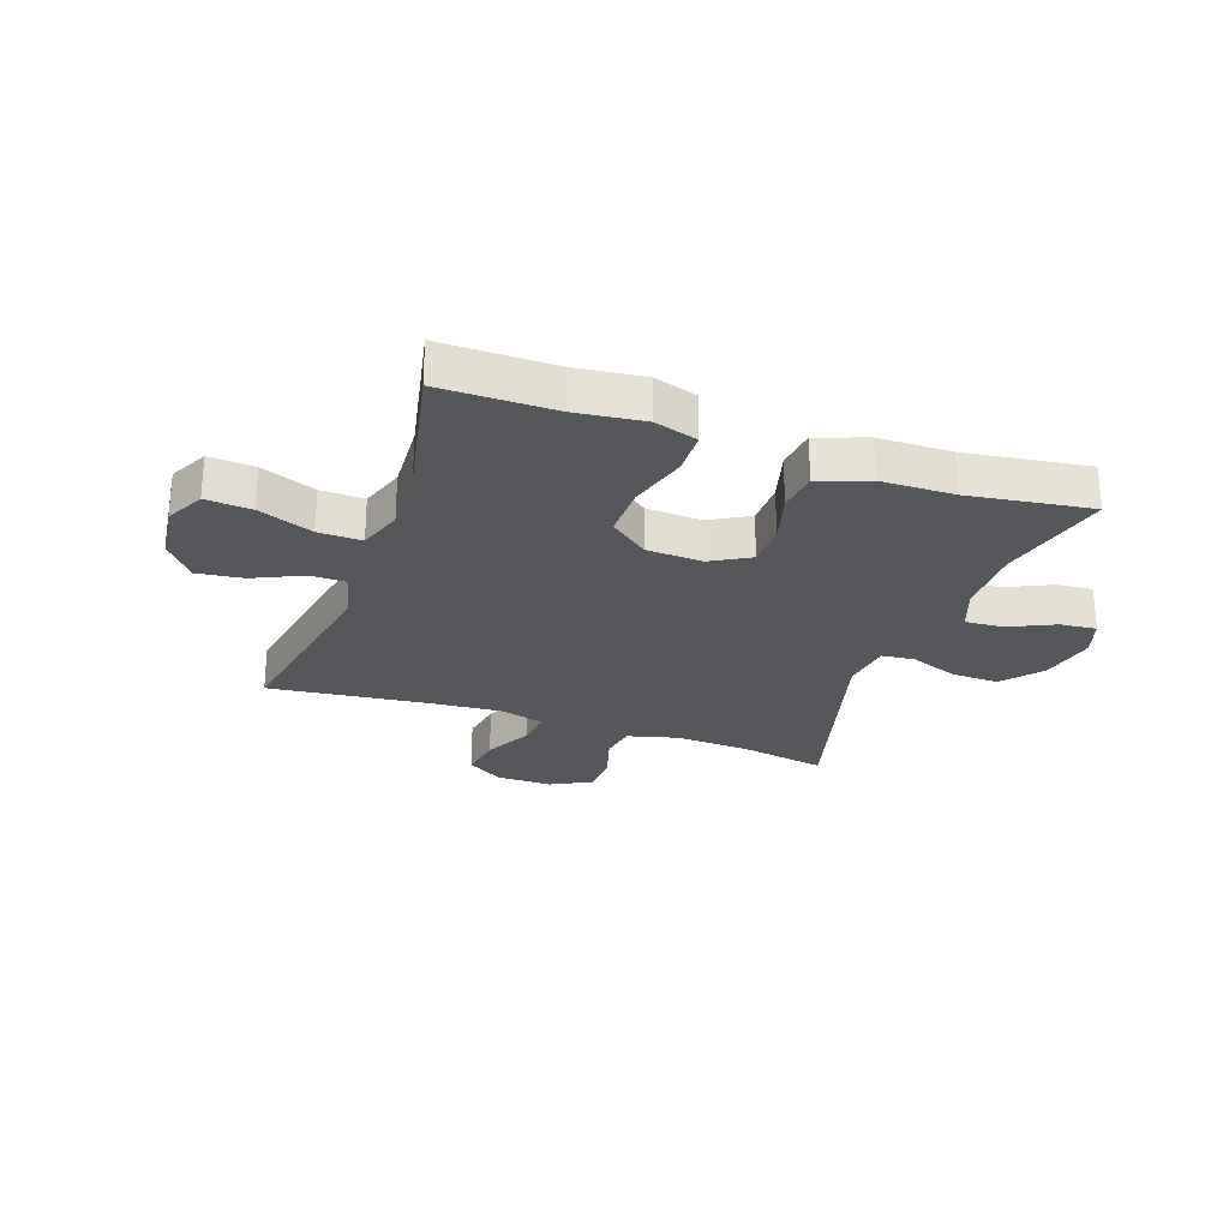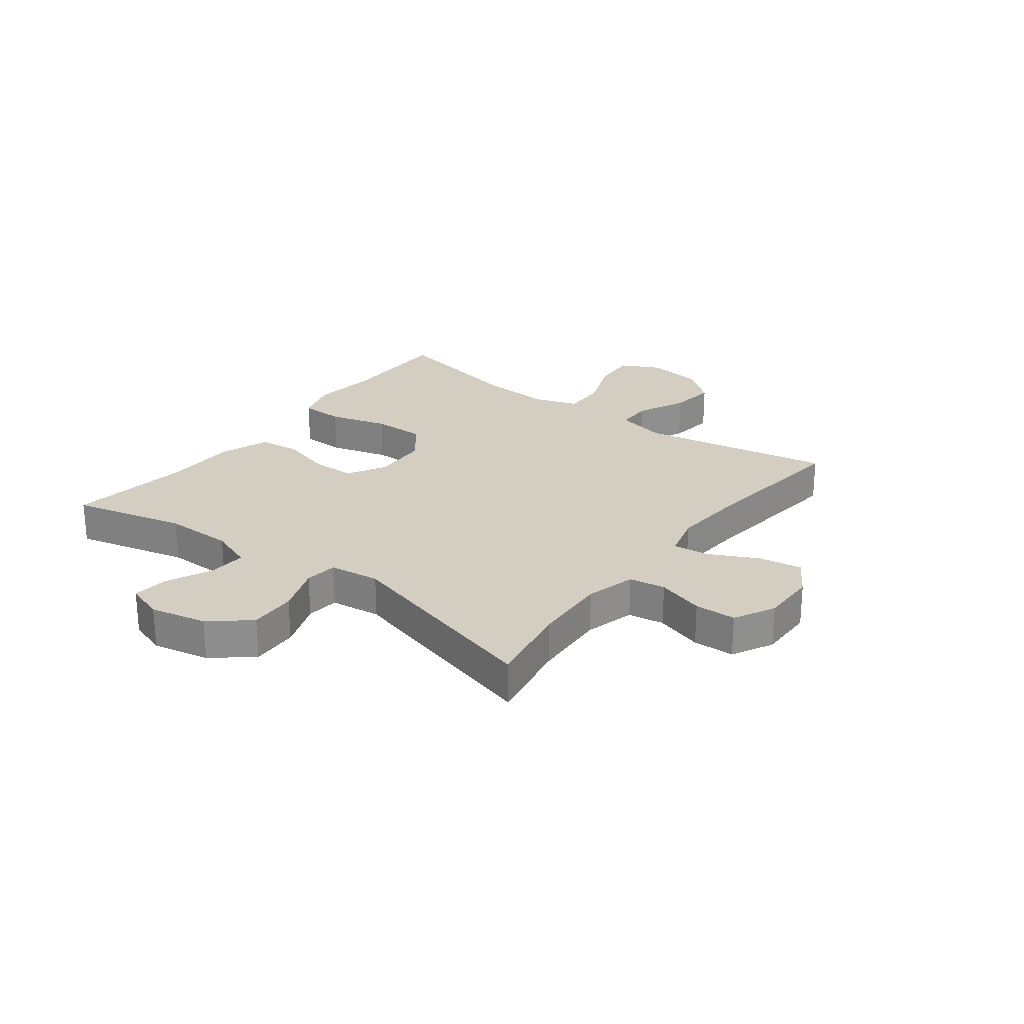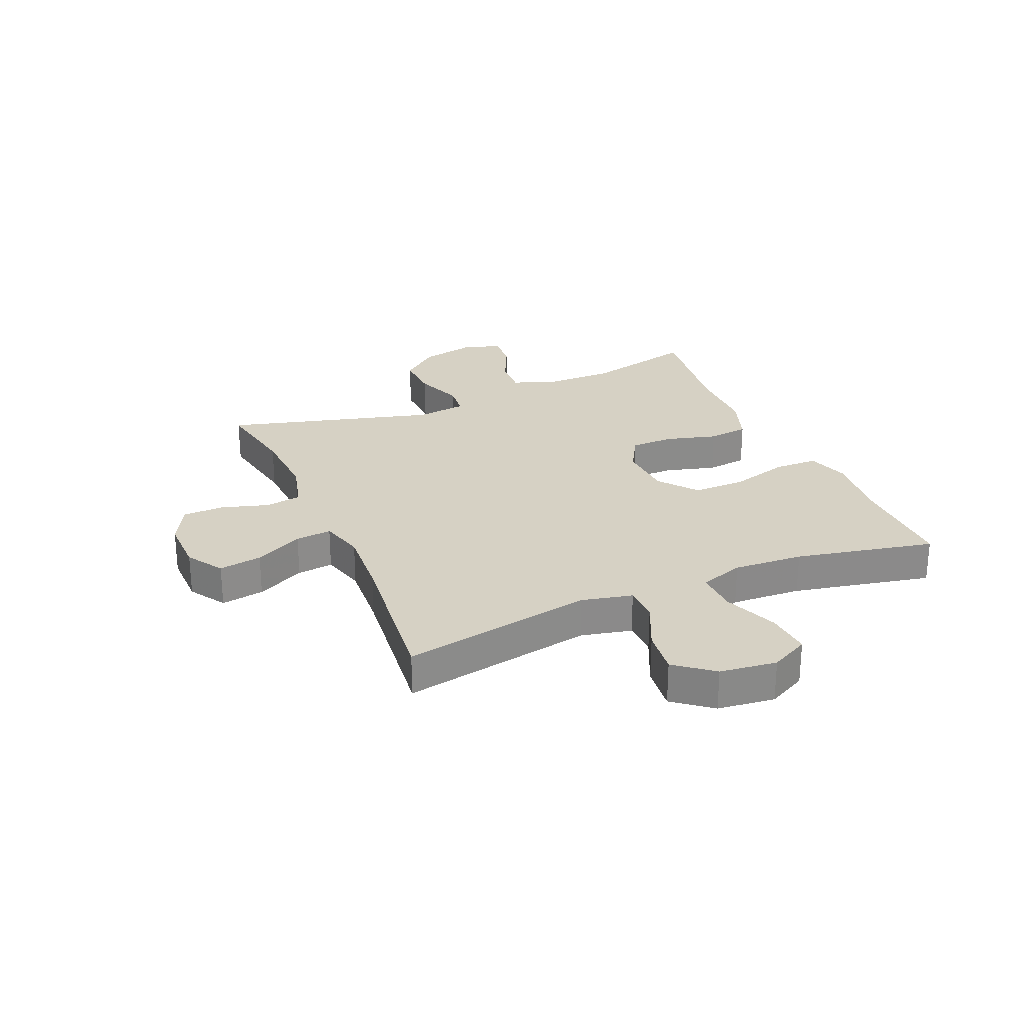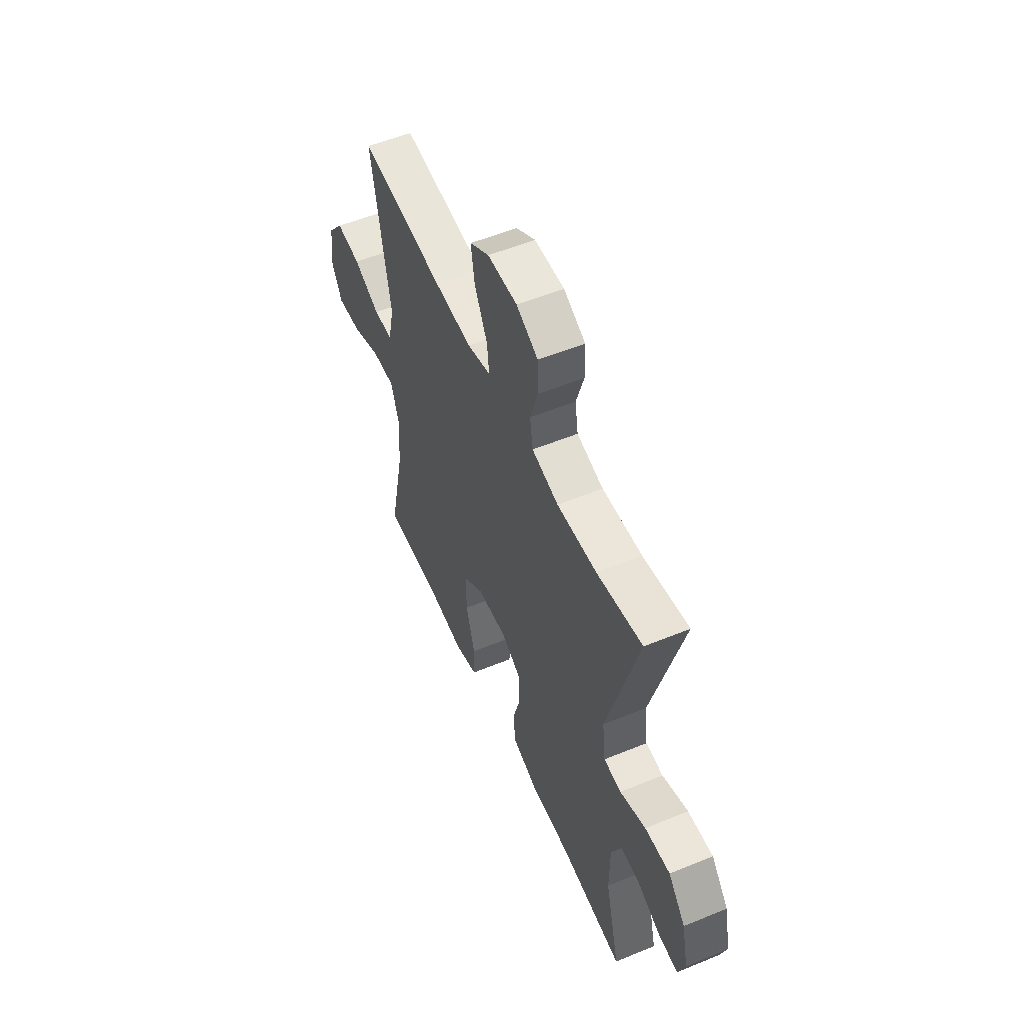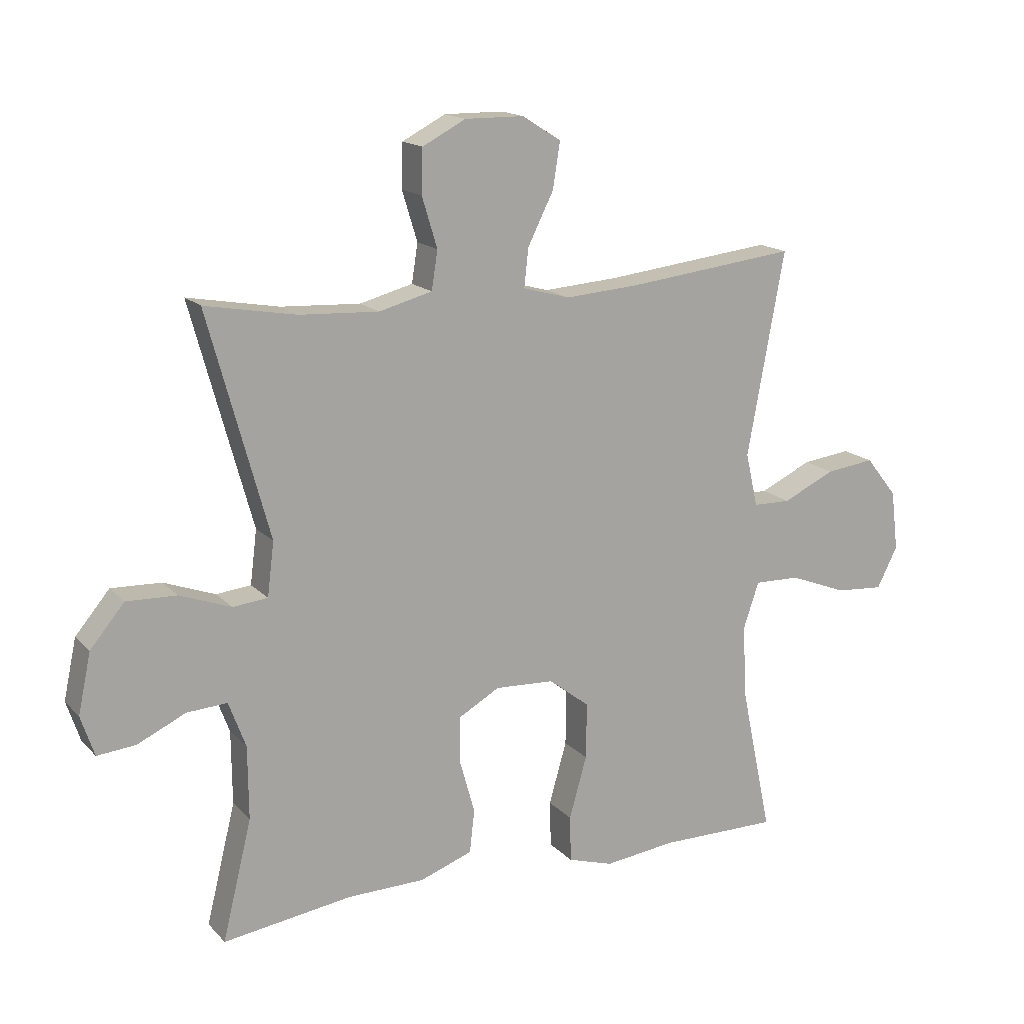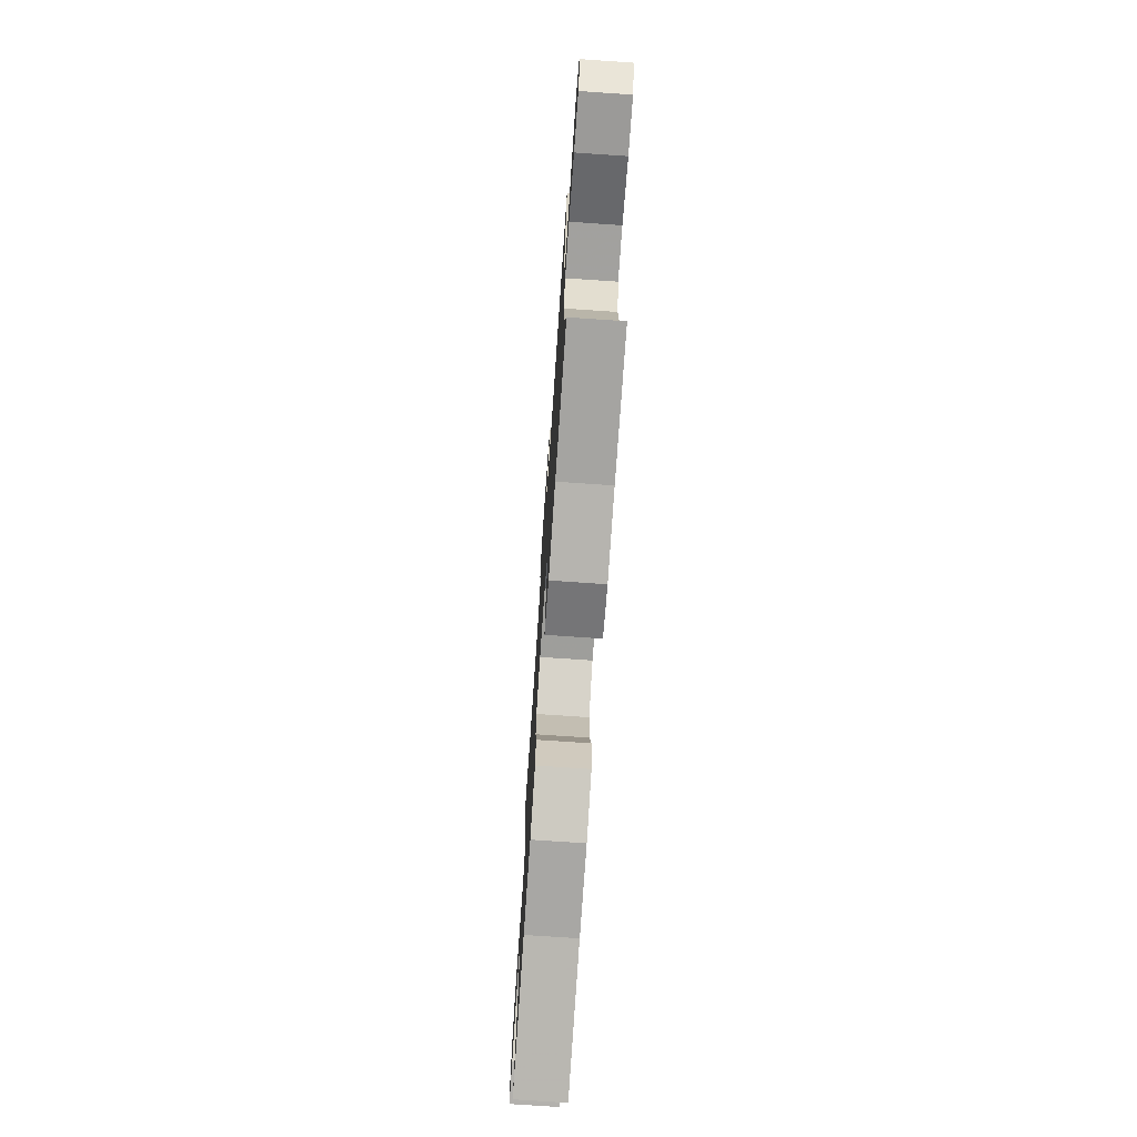
<metadata>
{"format":"obj","ext":"obj","renderer":"f3d","projection":"perspective","resolution":1024,"background":"white","views":[{"elev":-26.4,"azim":160.6,"up":"+Y"},{"elev":25.2,"azim":-52.9,"up":"+Y"},{"elev":26.7,"azim":66.7,"up":"+Y"},{"elev":54.8,"azim":-113.5,"up":"+Z"},{"elev":16.0,"azim":-27.5,"up":"+Z"},{"elev":-73.7,"azim":86.1,"up":"+Z"}]}
</metadata>
<code>
v -0.5 0.07 -0.5
v -0.452 0.07 -0.304
v -0.453 0.07 -0.184
v -0.481 0.07 -0.109
v -0.547 0.07 -0.113
v -0.626 0.07 -0.15
v -0.689 0.07 -0.156
v -0.711 0.07 -0.09
v -0.69 0.07 0.008
v -0.634 0.07 0.075
v -0.552 0.07 0.072
v -0.468 0.07 0.041
v -0.411 0.07 0.047
v -0.4 0.07 0.135
v -0.5 0.07 0.5
v -0.351 0.07 0.473
v -0.221 0.07 0.466
v -0.134 0.07 0.489
v -0.124 0.07 0.552
v -0.149 0.07 0.634
v -0.147 0.07 0.706
v -0.076 0.07 0.743
v 0.021 0.07 0.742
v 0.084 0.07 0.702
v 0.072 0.07 0.627
v 0.03 0.07 0.543
v 0.023 0.07 0.48
v 0.1 0.07 0.459
v 0.223 0.07 0.468
v 0.5 0.07 0.5
v 0.439 0.07 0.166
v 0.459 0.07 0.078
v 0.521 0.07 0.077
v 0.607 0.07 0.117
v 0.687 0.07 0.127
v 0.739 0.07 0.062
v 0.751 0.07 -0.037
v 0.717 0.07 -0.104
v 0.638 0.07 -0.098
v 0.543 0.07 -0.061
v 0.468 0.07 -0.059
v 0.442 0.07 -0.136
v 0.449 0.07 -0.258
v 0.5 0.07 -0.5
v 0.304 0.07 -0.499
v 0.187 0.07 -0.513
v 0.112 0.07 -0.49
v 0.11 0.07 -0.414
v 0.139 0.07 -0.312
v 0.14 0.07 -0.22
v 0.073 0.07 -0.168
v -0.024 0.07 -0.163
v -0.091 0.07 -0.201
v -0.092 0.07 -0.277
v -0.067 0.07 -0.366
v -0.075 0.07 -0.437
v -0.161 0.07 -0.468
v -0.288 0.07 -0.47
v -0.5 0 -0.5
v -0.452 0 -0.304
v -0.453 0 -0.184
v -0.481 0 -0.109
v -0.547 0 -0.113
v -0.626 0 -0.15
v -0.689 0 -0.156
v -0.711 0 -0.09
v -0.69 0 0.008
v -0.634 0 0.075
v -0.552 0 0.072
v -0.468 0 0.041
v -0.411 0 0.047
v -0.4 0 0.135
v -0.5 0 0.5
v -0.351 0 0.473
v -0.221 0 0.466
v -0.134 0 0.489
v -0.124 0 0.552
v -0.149 0 0.634
v -0.147 0 0.706
v -0.076 0 0.743
v 0.021 0 0.742
v 0.084 0 0.702
v 0.072 0 0.627
v 0.03 0 0.543
v 0.023 0 0.48
v 0.1 0 0.459
v 0.223 0 0.468
v 0.5 0 0.5
v 0.439 0 0.166
v 0.459 0 0.078
v 0.521 0 0.077
v 0.607 0 0.117
v 0.687 0 0.127
v 0.739 0 0.062
v 0.751 0 -0.037
v 0.717 0 -0.104
v 0.638 0 -0.098
v 0.543 0 -0.061
v 0.468 0 -0.059
v 0.442 0 -0.136
v 0.449 0 -0.258
v 0.5 0 -0.5
v 0.304 0 -0.499
v 0.187 0 -0.513
v 0.112 0 -0.49
v 0.11 0 -0.414
v 0.139 0 -0.312
v 0.14 0 -0.22
v 0.073 0 -0.168
v -0.024 0 -0.163
v -0.091 0 -0.201
v -0.092 0 -0.277
v -0.067 0 -0.366
v -0.075 0 -0.437
v -0.161 0 -0.468
v -0.288 0 -0.47
f 56 57 58
f 55 56 58
f 54 55 58
f 58 1 2
f 54 58 2
f 53 54 2
f 52 53 2 3
f 47 48 49
f 46 47 49
f 45 46 49
f 45 49 50
f 44 45 50
f 43 44 50
f 42 43 50 51
f 38 39 40
f 37 38 40
f 36 37 40
f 35 36 40
f 34 35 40
f 33 34 40
f 32 33 40 41
f 42 51 52
f 41 42 52
f 32 41 52
f 31 32 52
f 24 25 26
f 23 24 26
f 22 23 26
f 21 22 26
f 20 21 26
f 19 20 26
f 18 19 26 27
f 17 18 27 28
f 14 15 16
f 13 14 16 17
f 10 11 12
f 9 10 12
f 8 9 12
f 7 8 12
f 6 7 12
f 5 6 12
f 4 5 12 13
f 3 4 13
f 52 3 13
f 31 52 13
f 30 31 13
f 29 30 13
f 28 29 13
f 13 17 28
f 116 115 114
f 116 114 113
f 116 113 112
f 60 59 116
f 60 116 112
f 60 112 111
f 61 60 111 110
f 107 106 105
f 107 105 104
f 107 104 103
f 108 107 103
f 108 103 102
f 108 102 101
f 109 108 101 100
f 98 97 96
f 98 96 95
f 98 95 94
f 98 94 93
f 98 93 92
f 98 92 91
f 99 98 91 90
f 110 109 100
f 110 100 99
f 110 99 90
f 110 90 89
f 84 83 82
f 84 82 81
f 84 81 80
f 84 80 79
f 84 79 78
f 84 78 77
f 85 84 77 76
f 86 85 76 75
f 74 73 72
f 75 74 72 71
f 70 69 68
f 70 68 67
f 70 67 66
f 70 66 65
f 70 65 64
f 70 64 63
f 71 70 63 62
f 71 62 61
f 71 61 110
f 71 110 89
f 71 89 88
f 71 88 87
f 71 87 86
f 86 75 71
f 1 59 60 2
f 2 60 61 3
f 3 61 62 4
f 4 62 63 5
f 5 63 64 6
f 6 64 65 7
f 7 65 66 8
f 8 66 67 9
f 9 67 68 10
f 10 68 69 11
f 11 69 70 12
f 12 70 71 13
f 13 71 72 14
f 14 72 73 15
f 15 73 74 16
f 16 74 75 17
f 17 75 76 18
f 18 76 77 19
f 19 77 78 20
f 20 78 79 21
f 21 79 80 22
f 22 80 81 23
f 23 81 82 24
f 24 82 83 25
f 25 83 84 26
f 26 84 85 27
f 27 85 86 28
f 28 86 87 29
f 29 87 88 30
f 30 88 89 31
f 31 89 90 32
f 32 90 91 33
f 33 91 92 34
f 34 92 93 35
f 35 93 94 36
f 36 94 95 37
f 37 95 96 38
f 38 96 97 39
f 39 97 98 40
f 40 98 99 41
f 41 99 100 42
f 42 100 101 43
f 43 101 102 44
f 44 102 103 45
f 45 103 104 46
f 46 104 105 47
f 47 105 106 48
f 48 106 107 49
f 49 107 108 50
f 50 108 109 51
f 51 109 110 52
f 52 110 111 53
f 53 111 112 54
f 54 112 113 55
f 55 113 114 56
f 56 114 115 57
f 57 115 116 58
f 58 116 59 1

</code>
